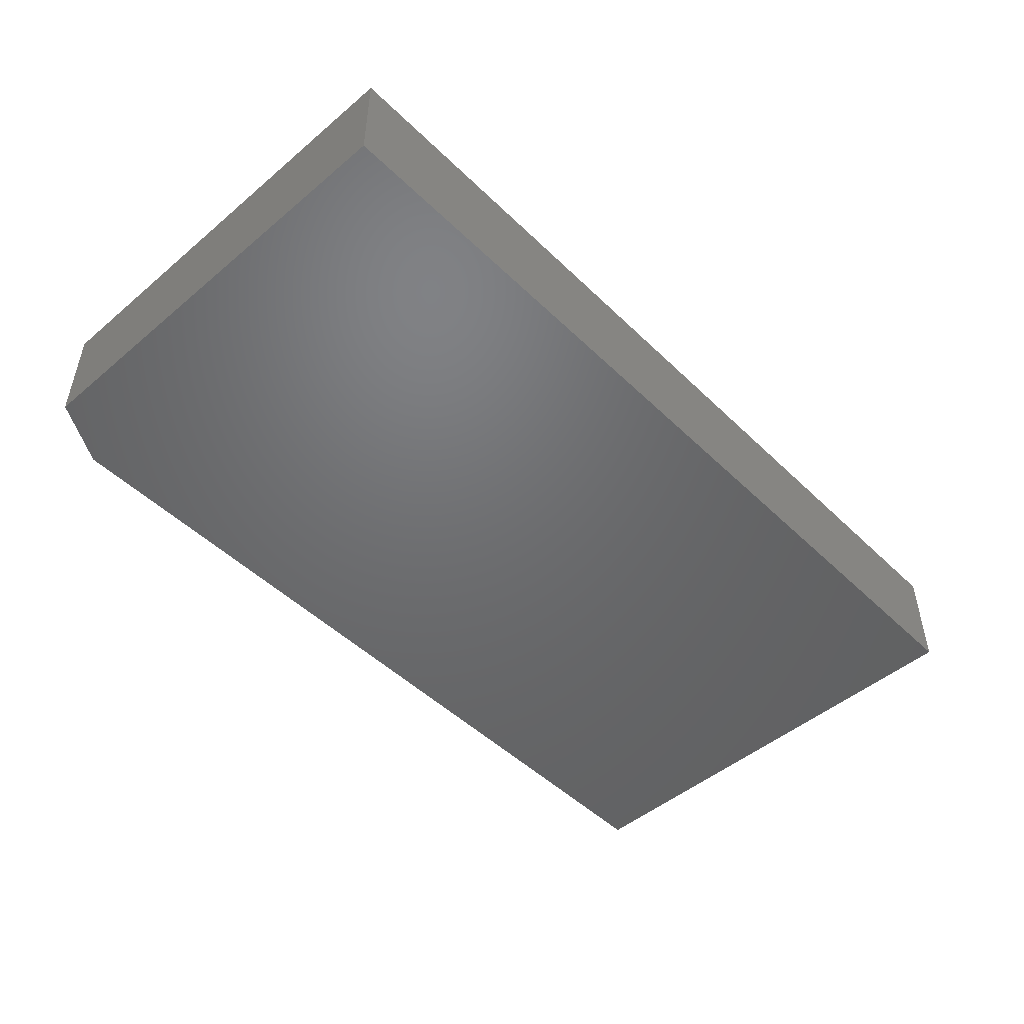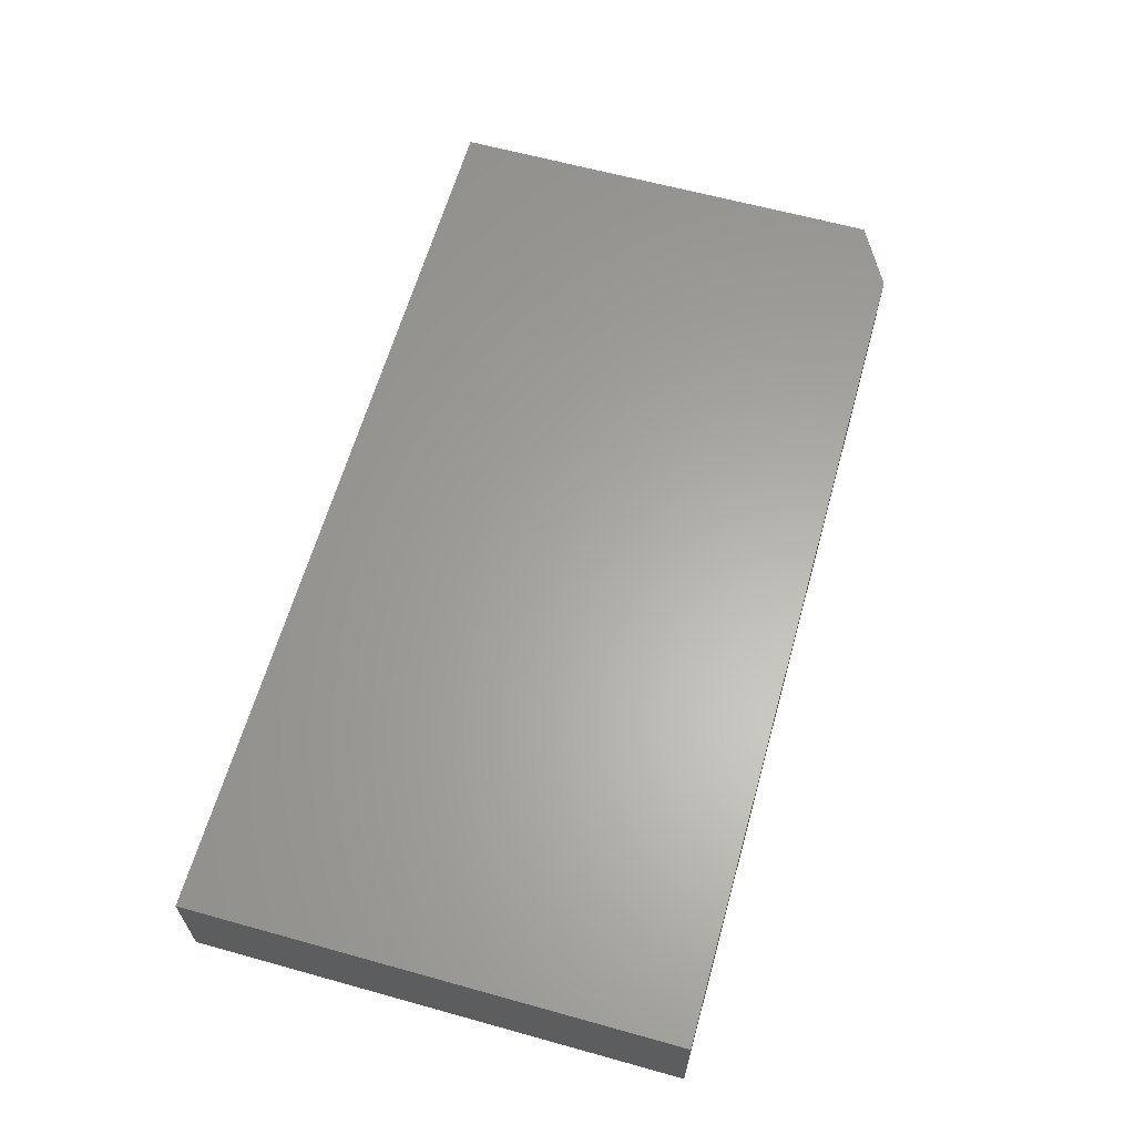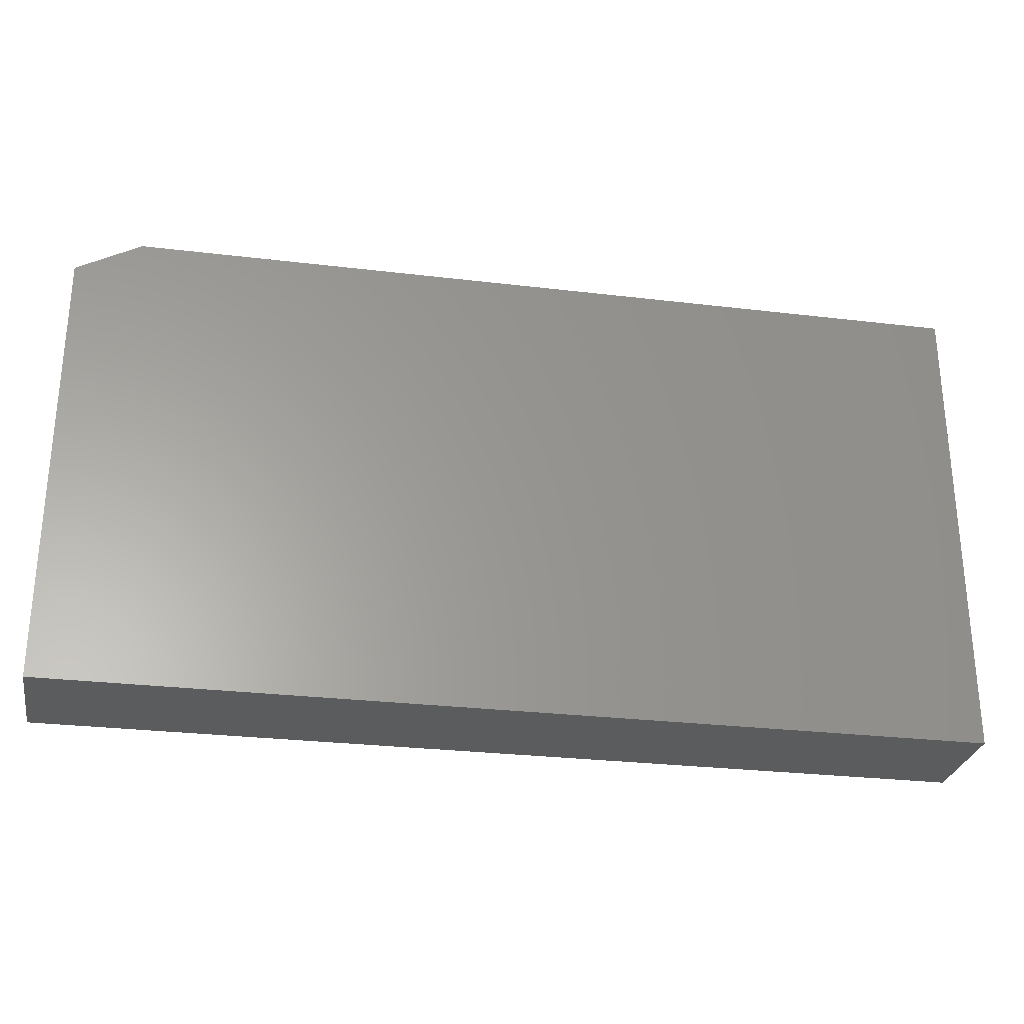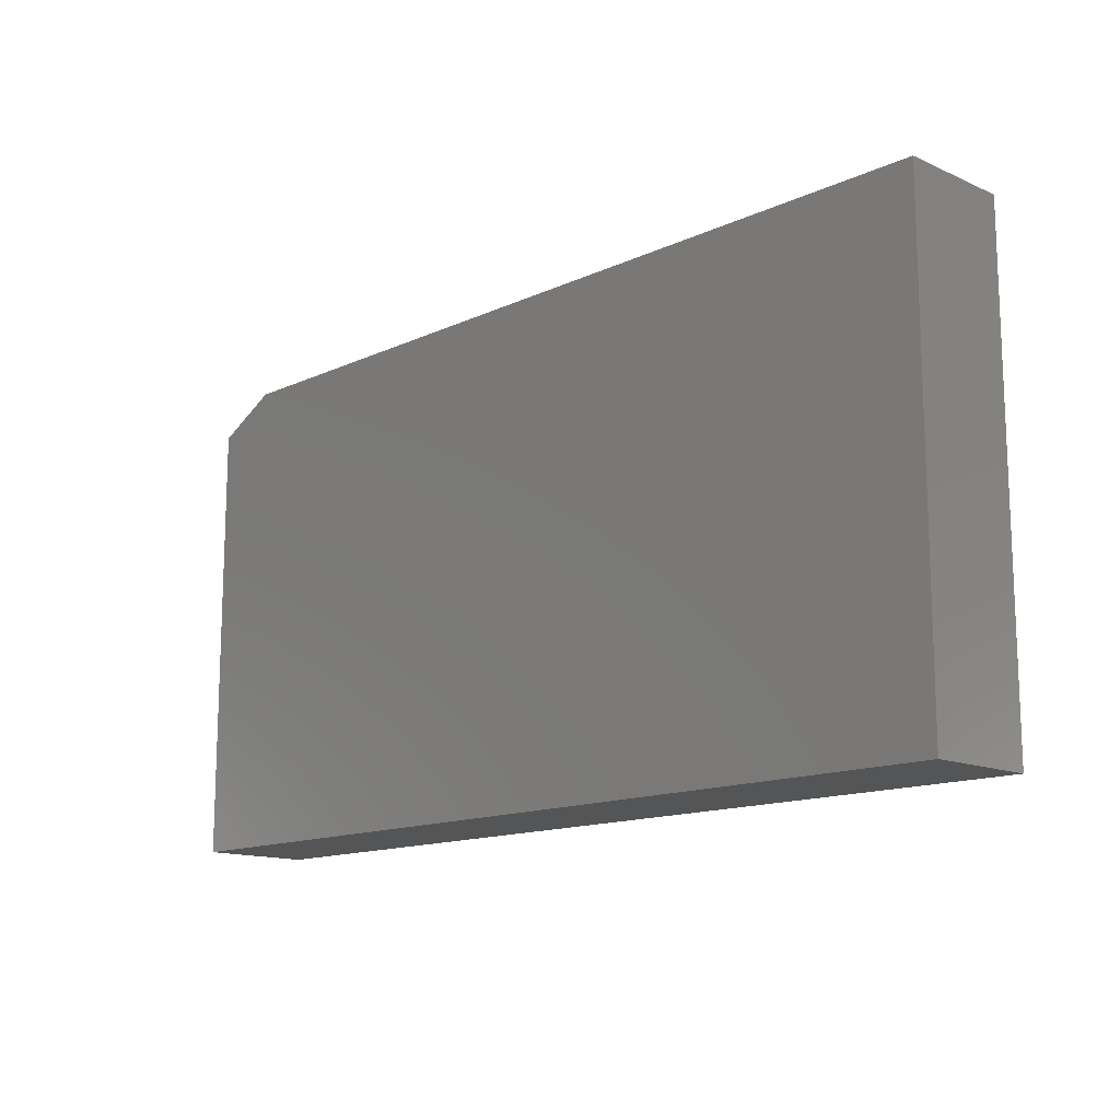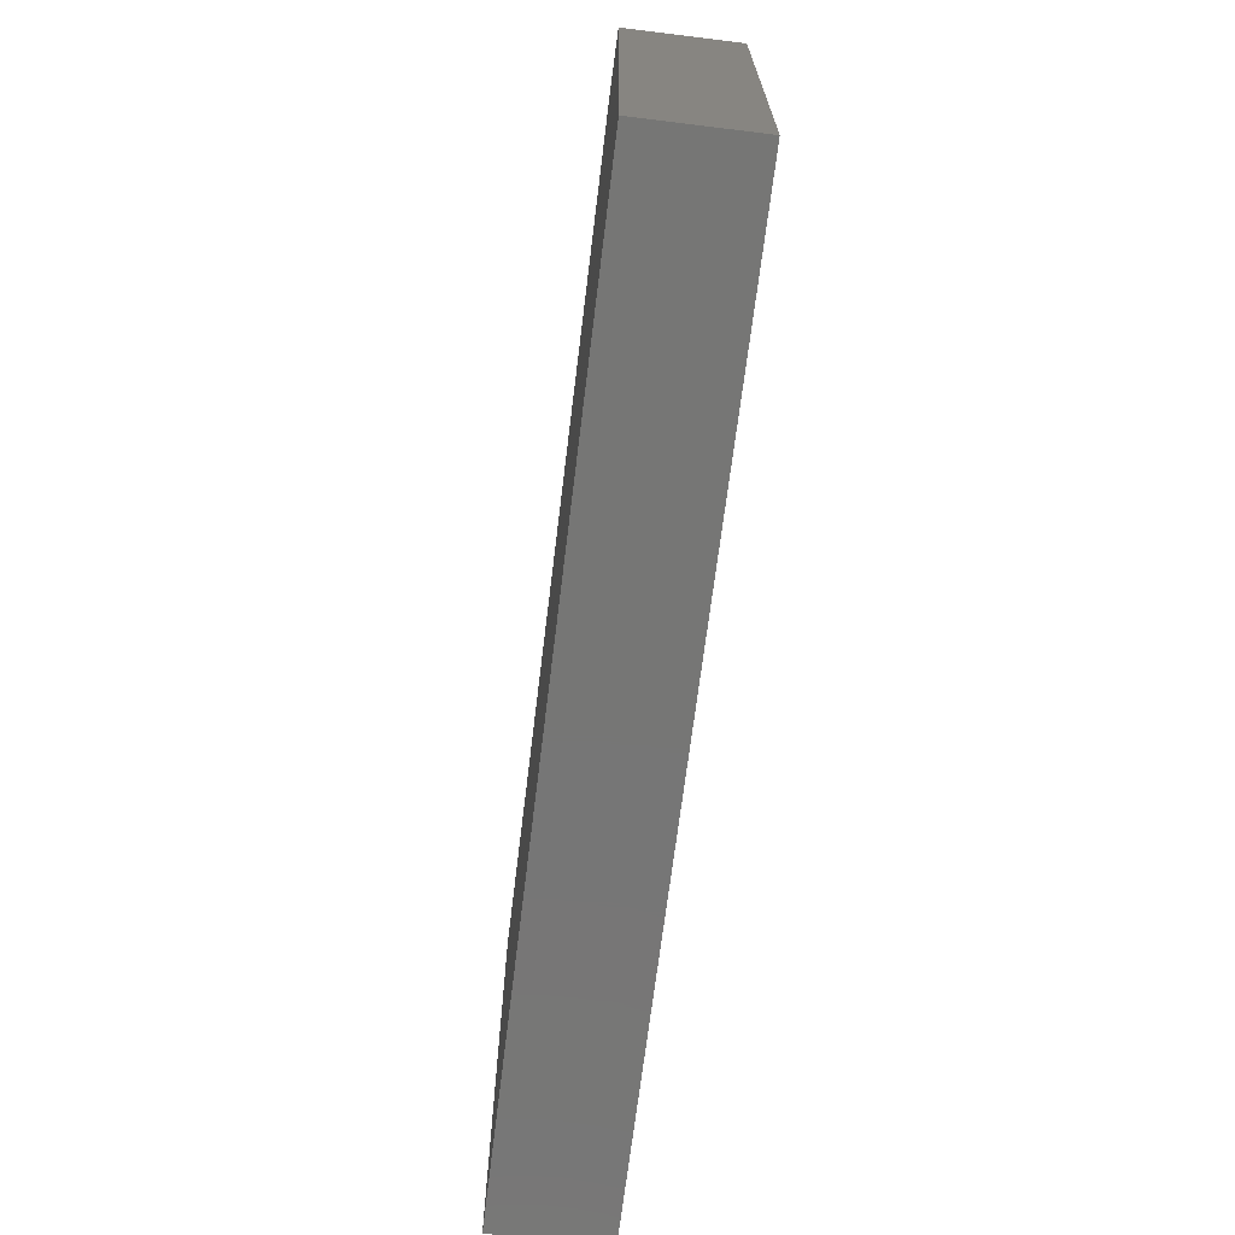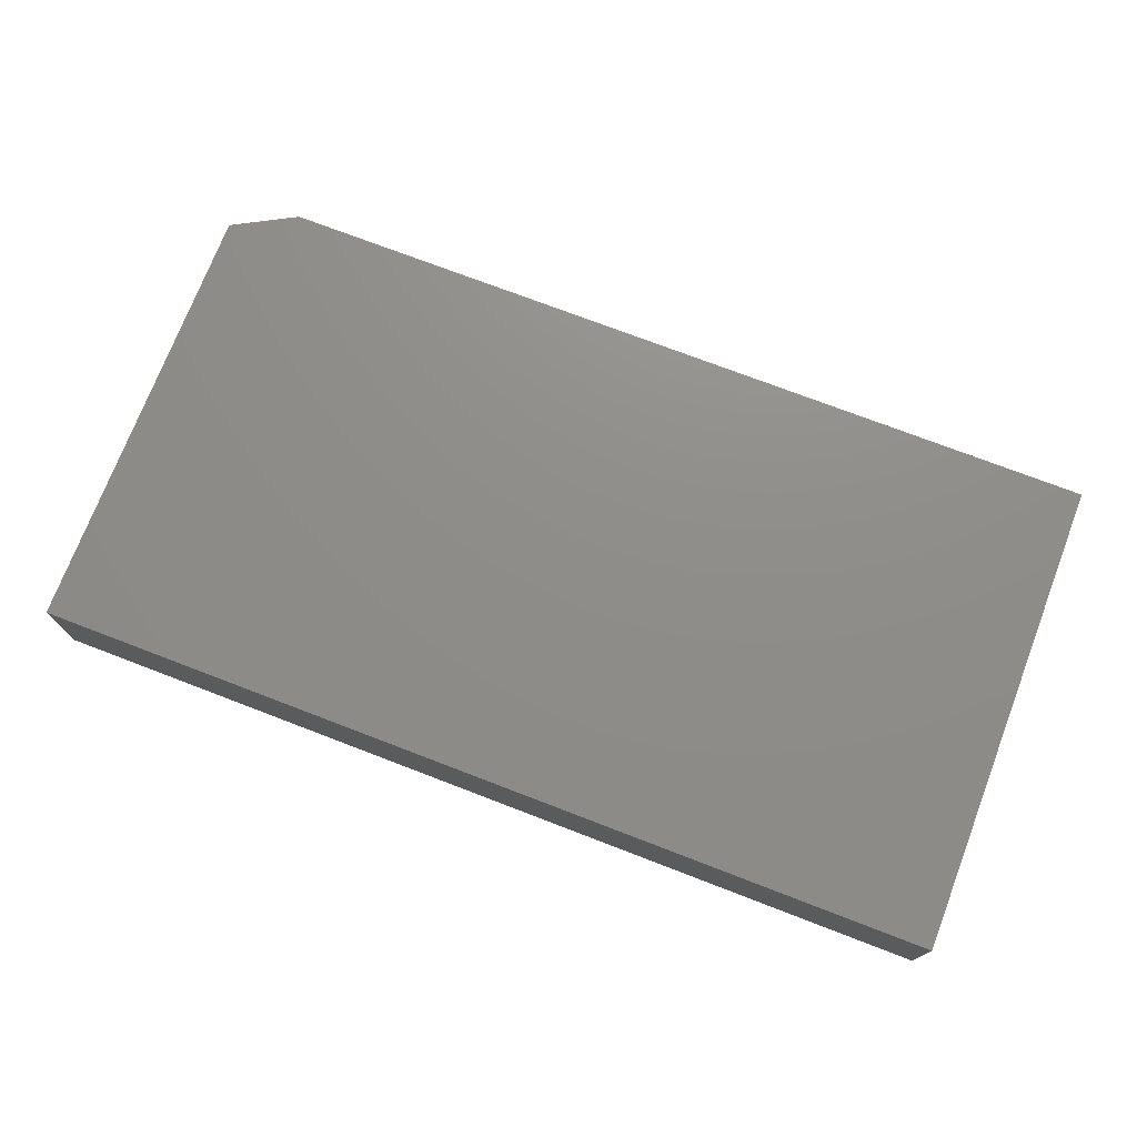
<metadata>
{"format":"stl","ext":"stl","renderer":"f3d","projection":"perspective","resolution":1024,"background":"white","views":[{"elev":-48.7,"azim":-46.9,"up":"+Z"},{"elev":62.5,"azim":105.7,"up":"+Z"},{"elev":-28.1,"azim":-10.3,"up":"+Y"},{"elev":-13.7,"azim":45.7,"up":"+Y"},{"elev":-68.6,"azim":-97.0,"up":"+Y"},{"elev":74.0,"azim":21.0,"up":"+Z"}]}
</metadata>
<code>
# stl→obj: 10 verts, 16 faces
v -0.75 -0.2969 0.1484
v 0.4766 -0.2969 0.1484
v -0.75 0.3018 0.1484
v 0.4766 0.3487 0.1484
v -0.6641 0.3487 0.1484
v -0.6641 0.3487 0
v 0.4766 0.3487 0
v -0.75 0.3018 0
v 0.4766 -0.2969 0
v -0.75 -0.2969 0
f 1 2 3
f 3 2 4
f 3 4 5
f 6 7 8
f 8 7 9
f 8 9 10
f 4 7 5
f 5 7 6
f 3 8 1
f 1 8 10
f 5 6 3
f 3 6 8
f 1 10 2
f 2 10 9
f 2 9 4
f 4 9 7

</code>
